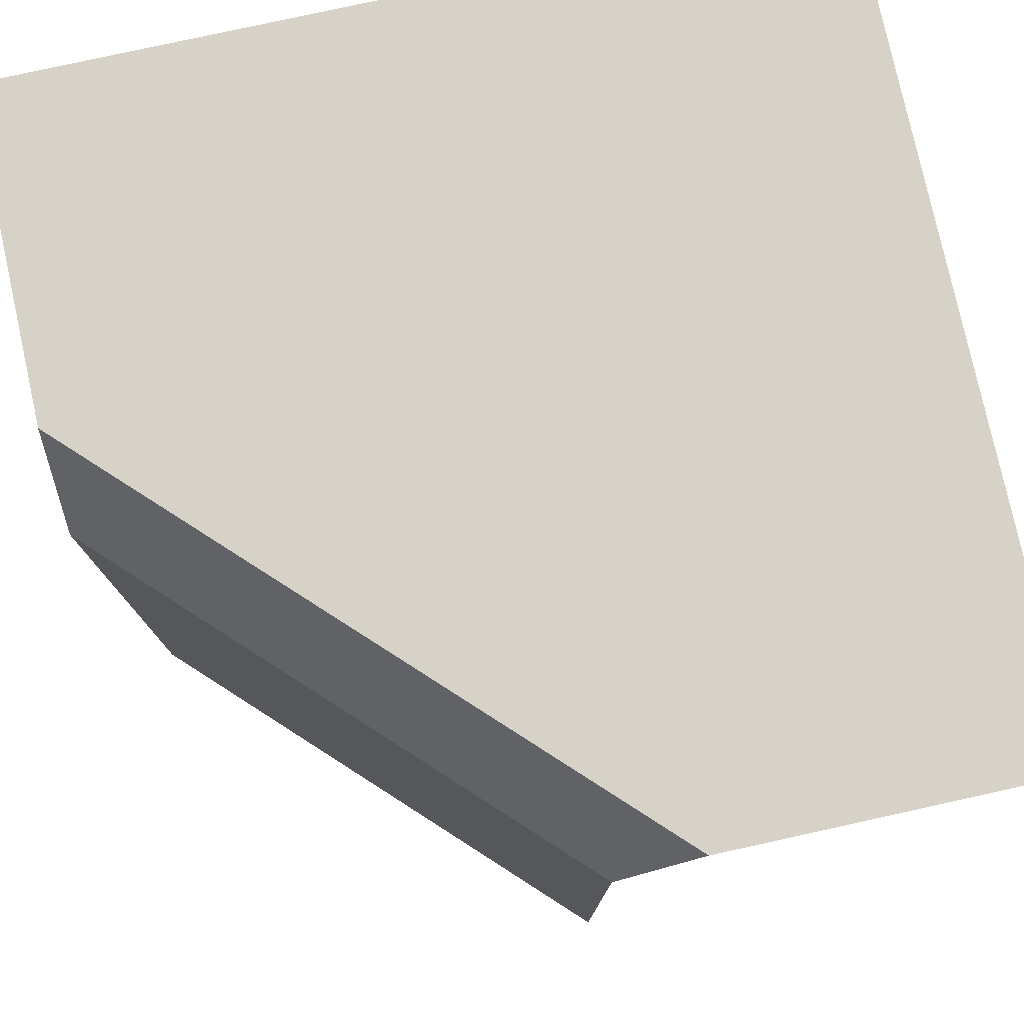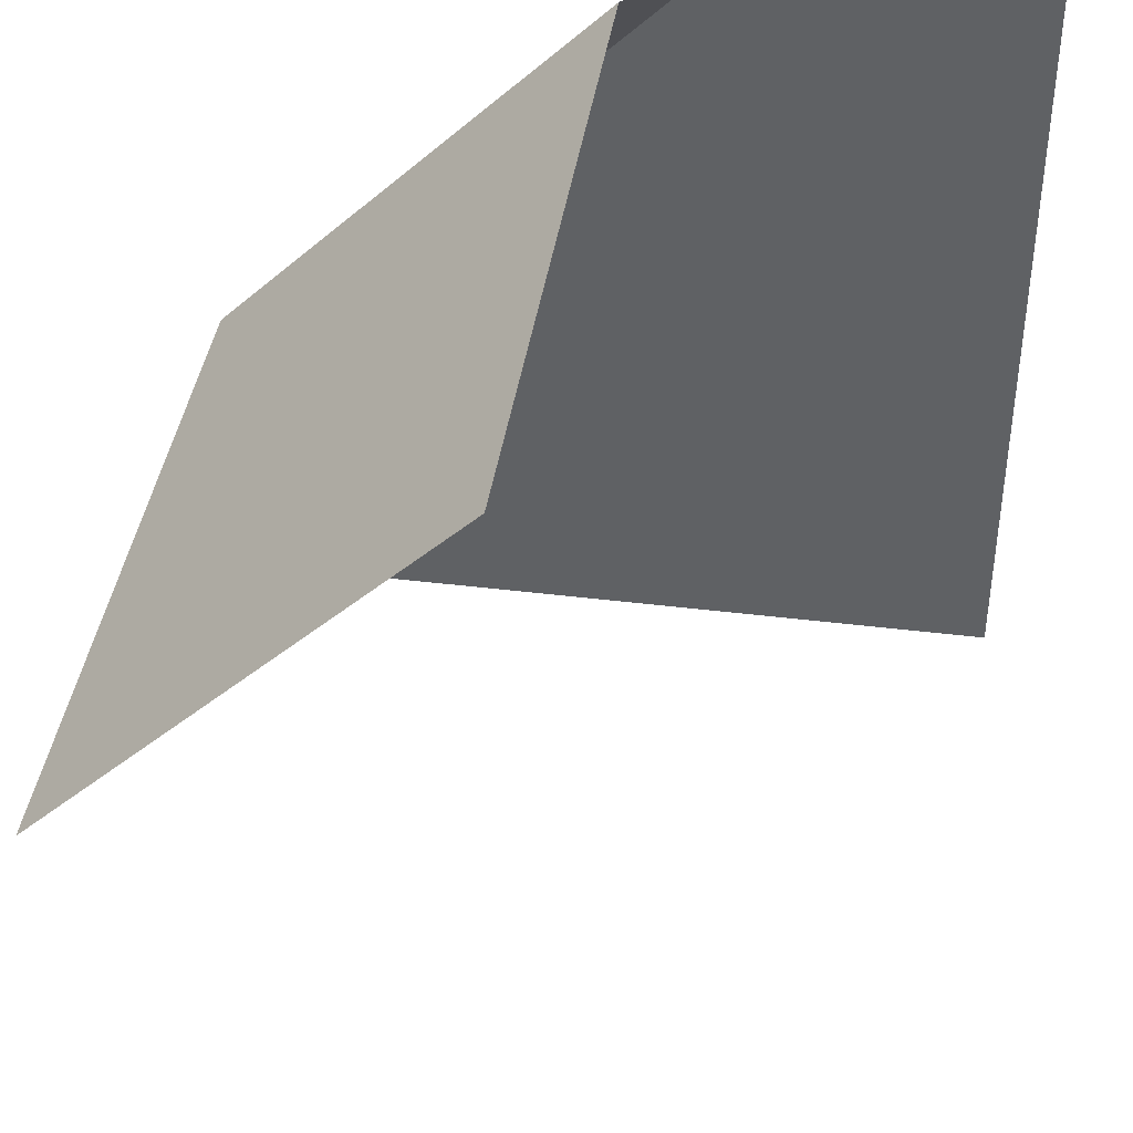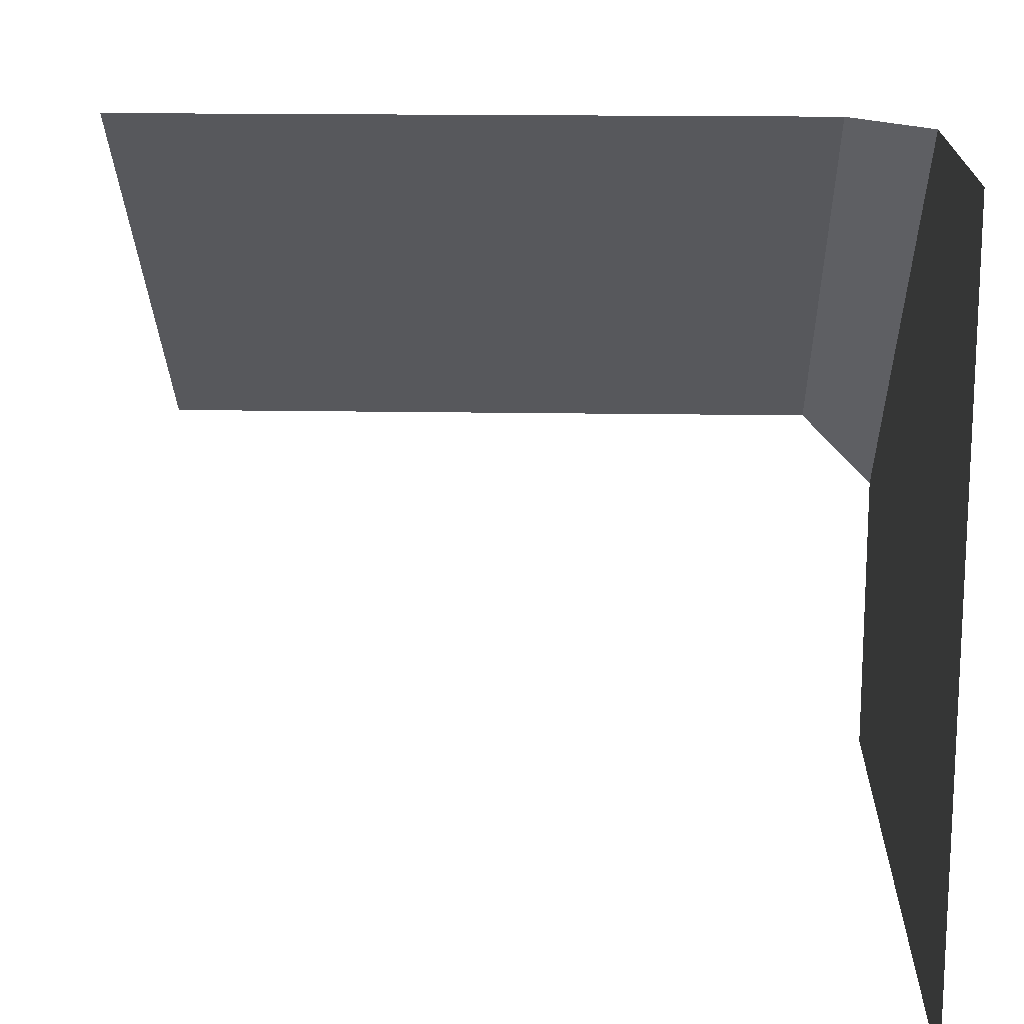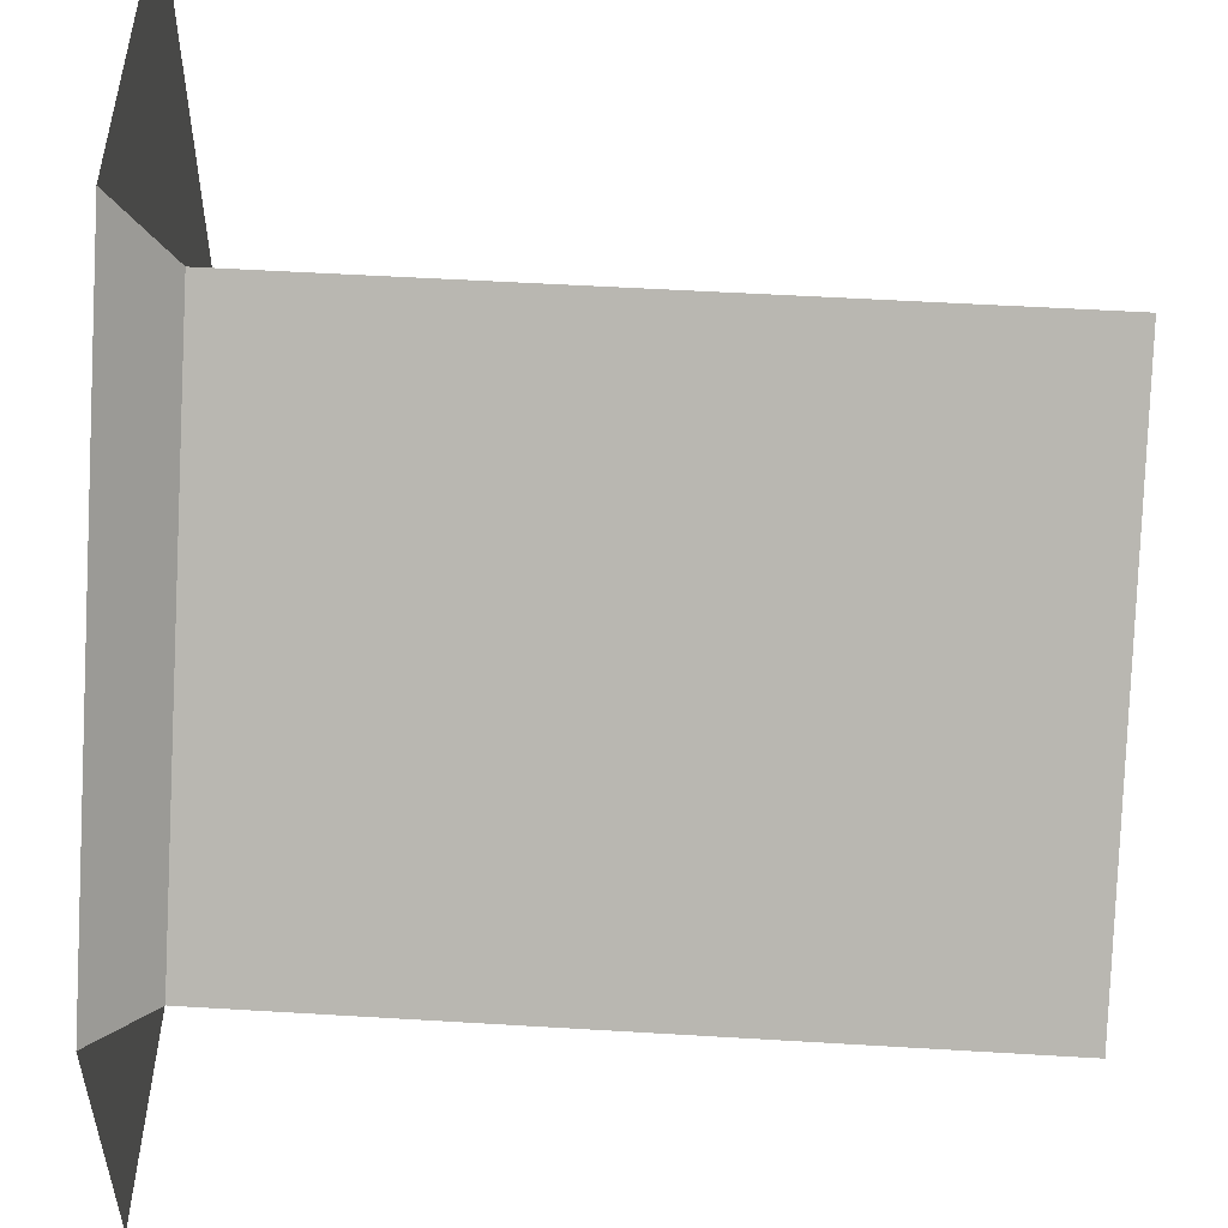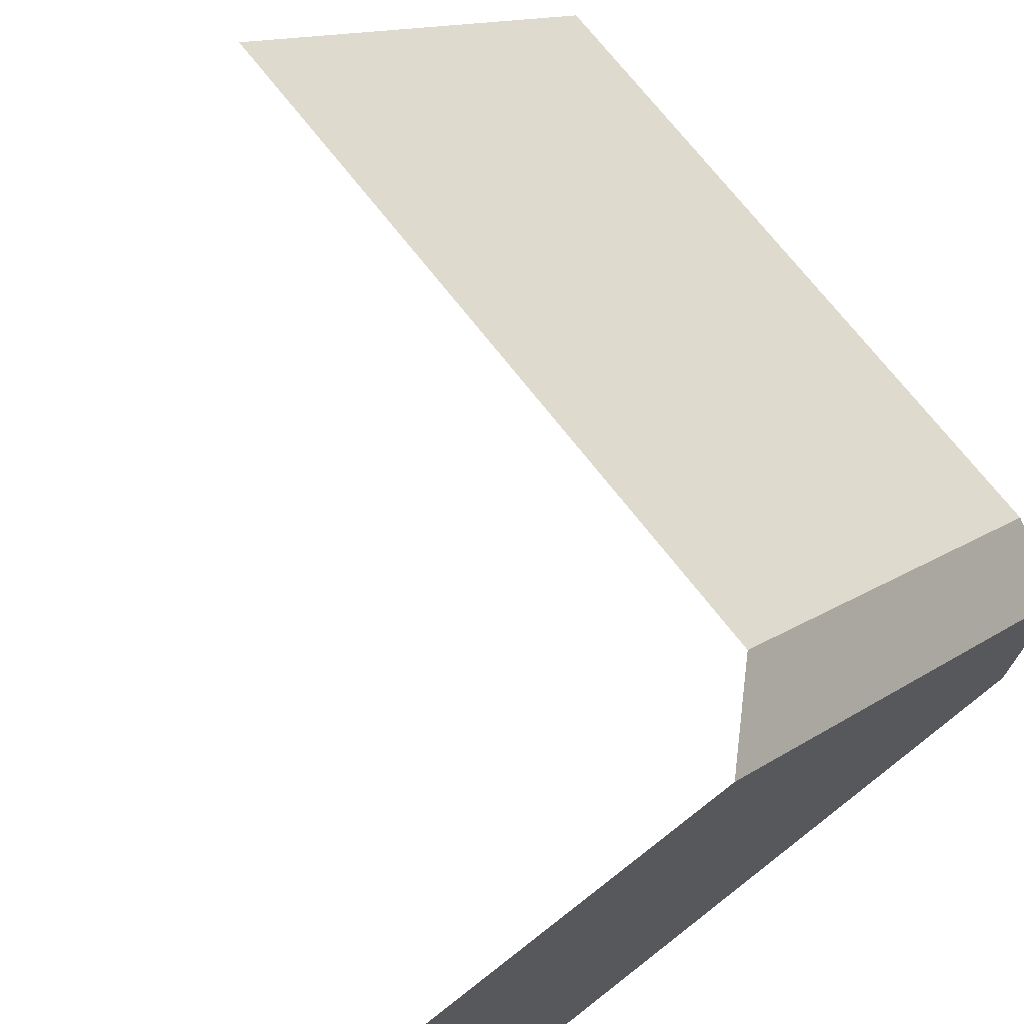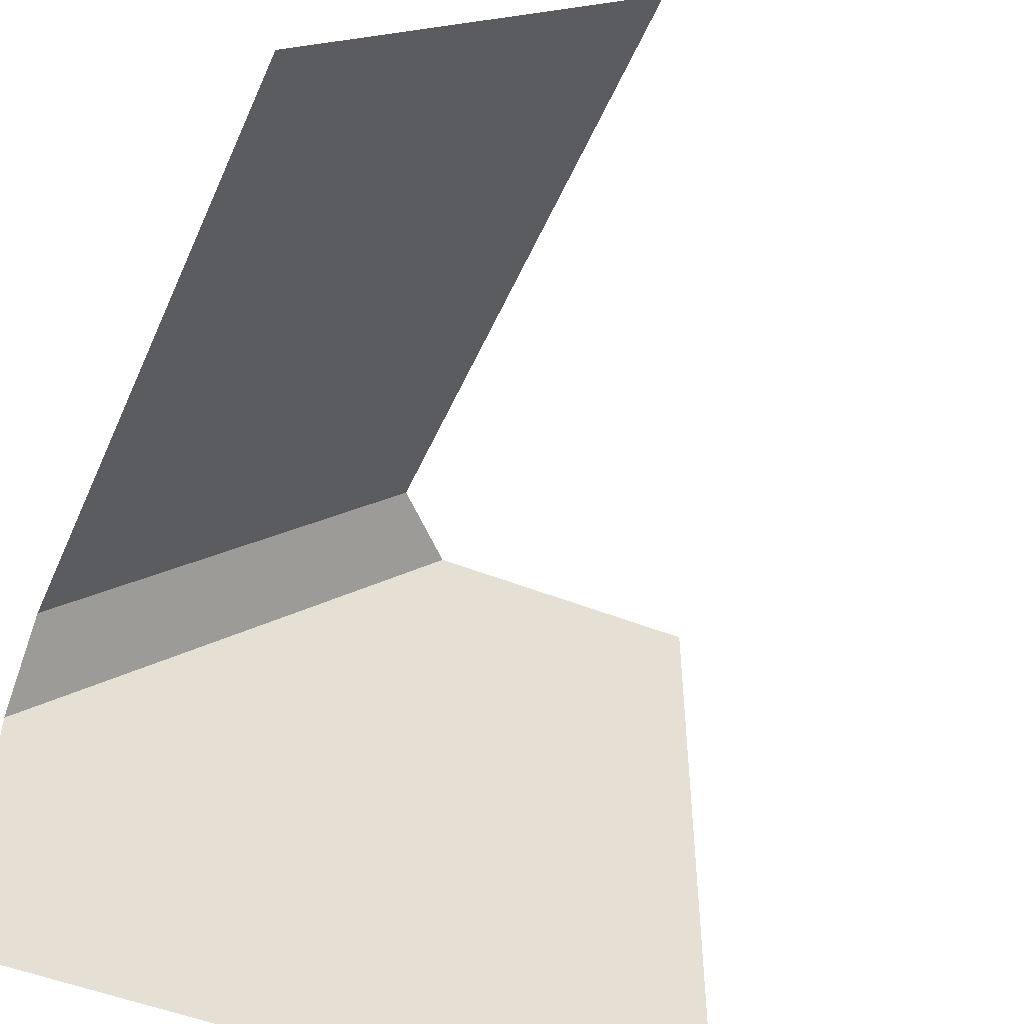
<metadata>
{"format":"obj","ext":"obj","renderer":"f3d","projection":"perspective","resolution":1024,"background":"white","views":[{"elev":78.5,"azim":-12.4,"up":"+Y"},{"elev":41.4,"azim":8.5,"up":"+Z"},{"elev":16.6,"azim":92.0,"up":"+Z"},{"elev":52.7,"azim":-86.3,"up":"+Z"},{"elev":71.9,"azim":142.0,"up":"+Z"},{"elev":-51.0,"azim":-23.3,"up":"+Z"}]}
</metadata>
<code>
o esss_wall_top_top_llaw_efff_Plane.009
v 0.5 1 -0.5
v -0.5 0 0
v 0 0 0.5
v 0.5 1 0.5
v -0.5 1 -0.5
v -0.5 0.9 0
v 0 0.9 0.5
v 0.1 1 0.5
v -0.5 1 -0.1
v 0.5 1 0
v 0 1 -0.5
f 5 10 11
f 5 9 4
f 9 6 8
f 3 7 2
f 7 6 2
f 4 9 8
f 7 8 6
f 11 10 1
f 10 5 4

</code>
